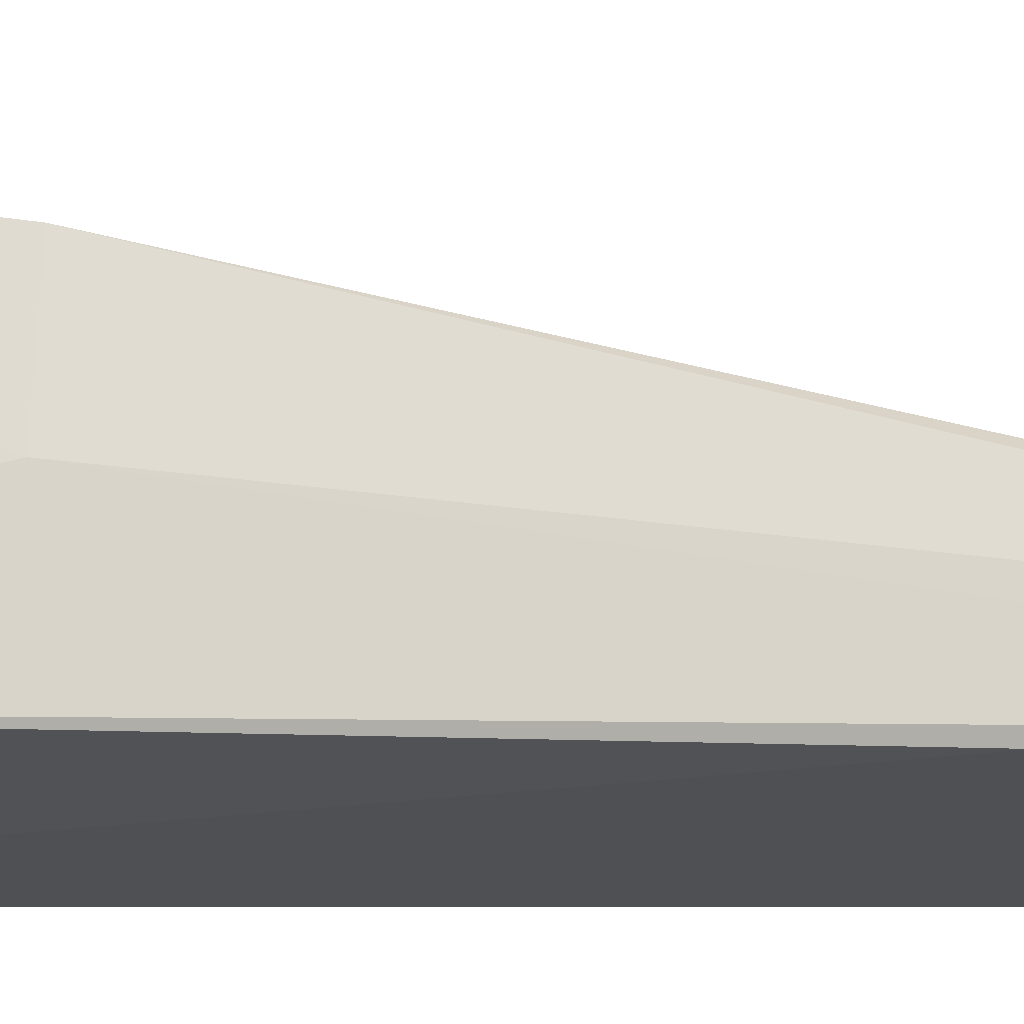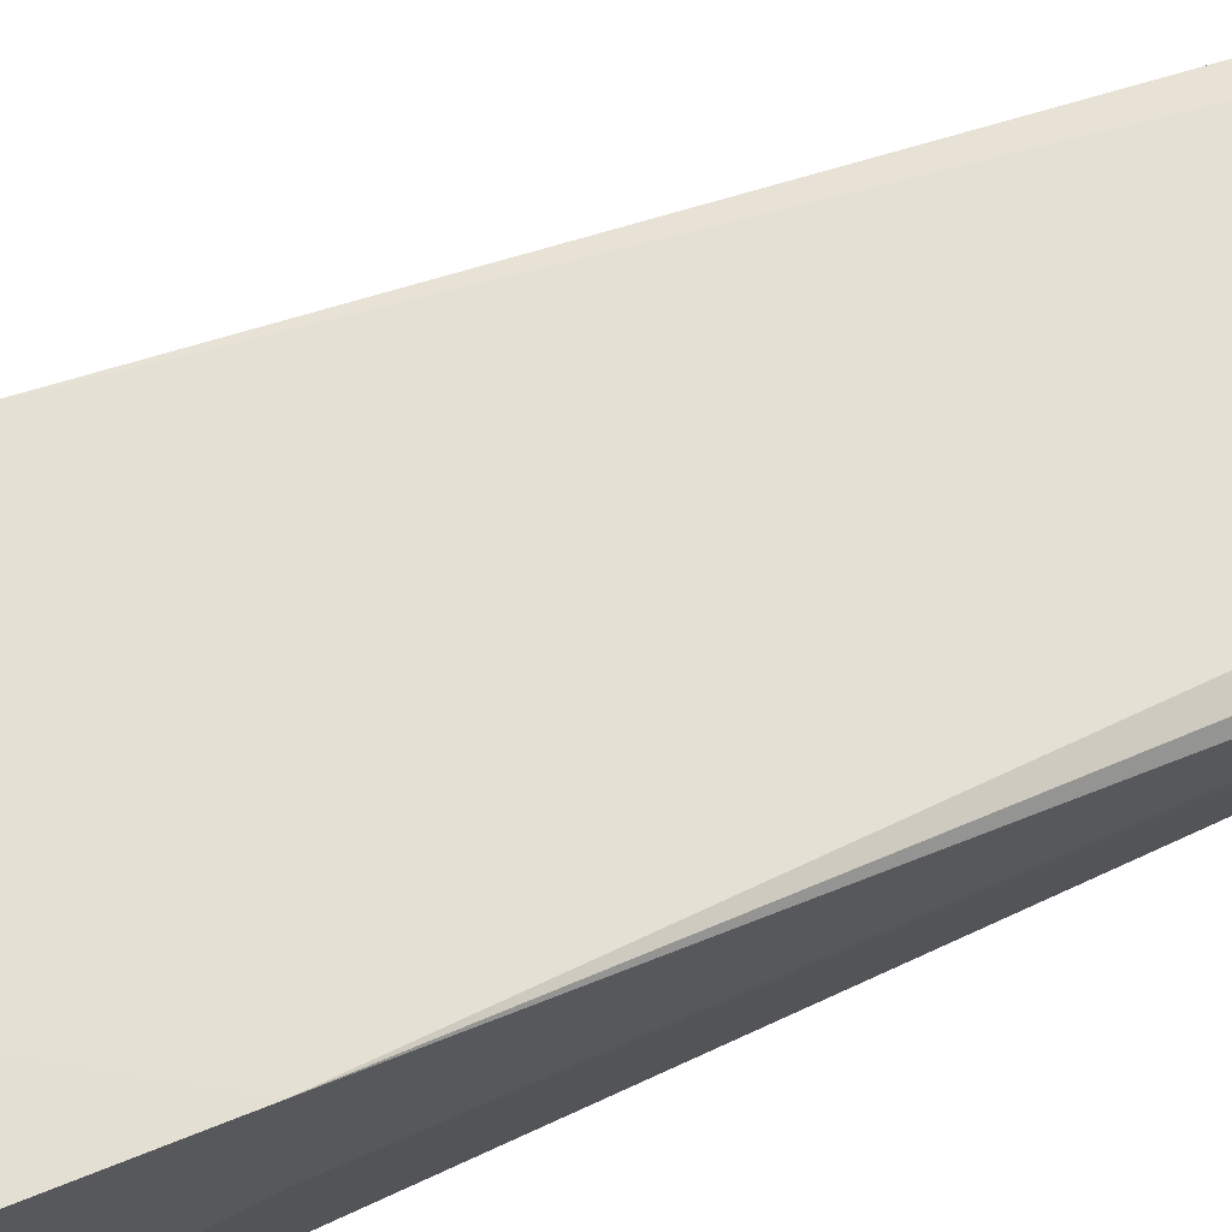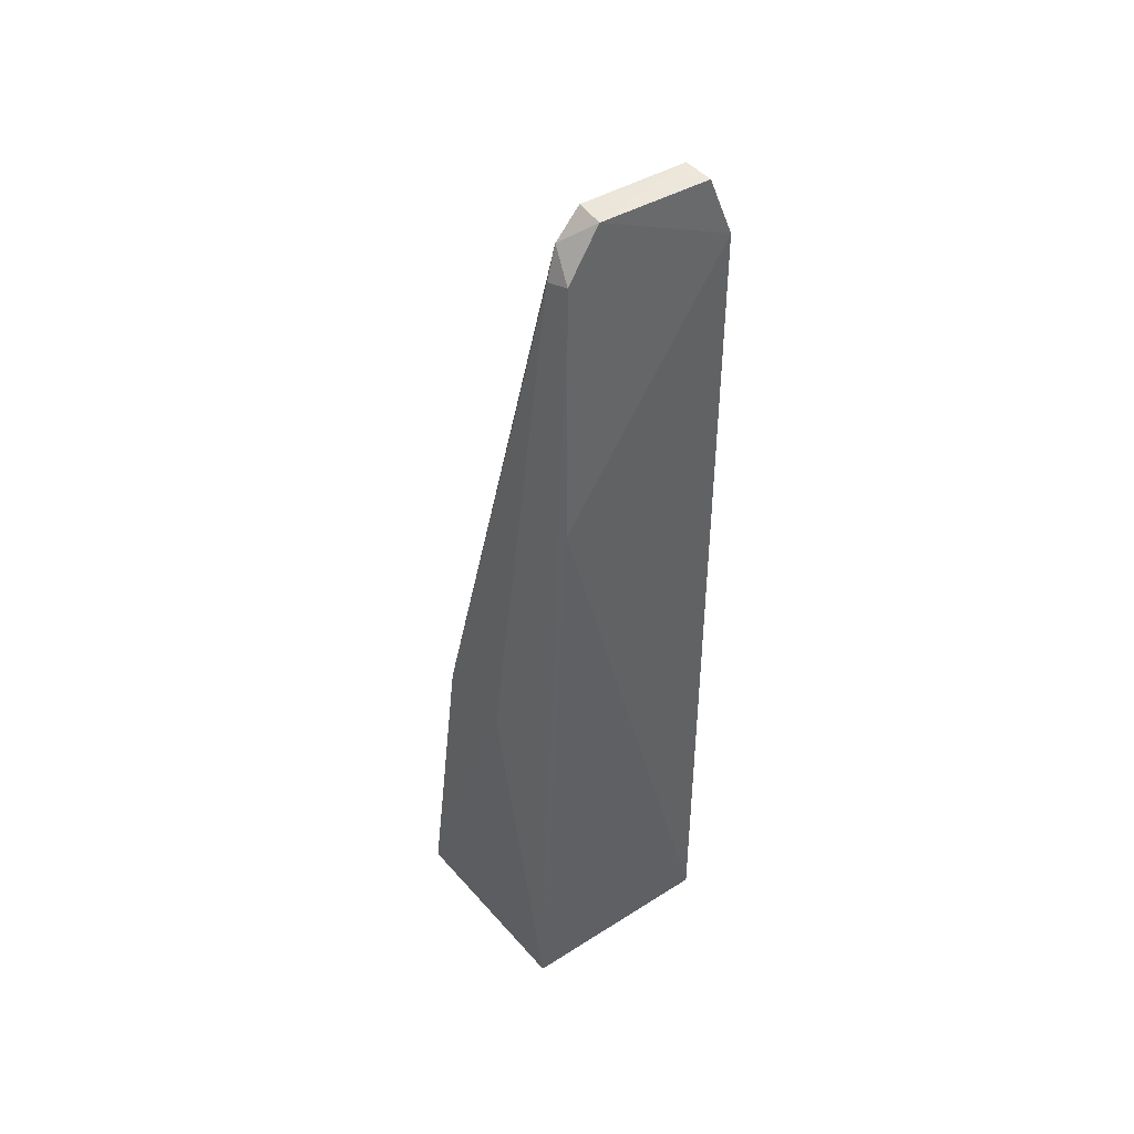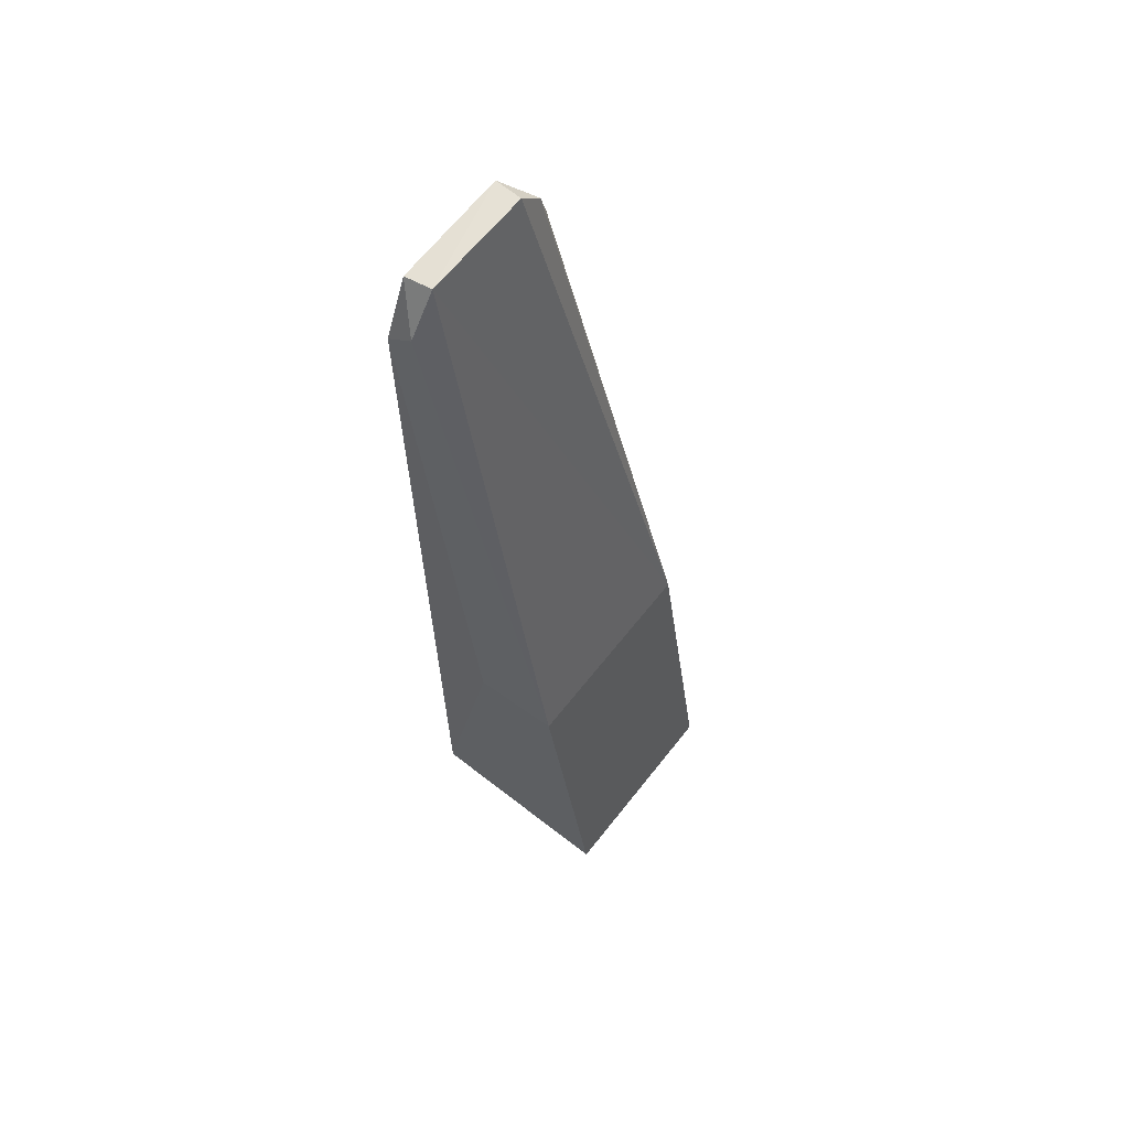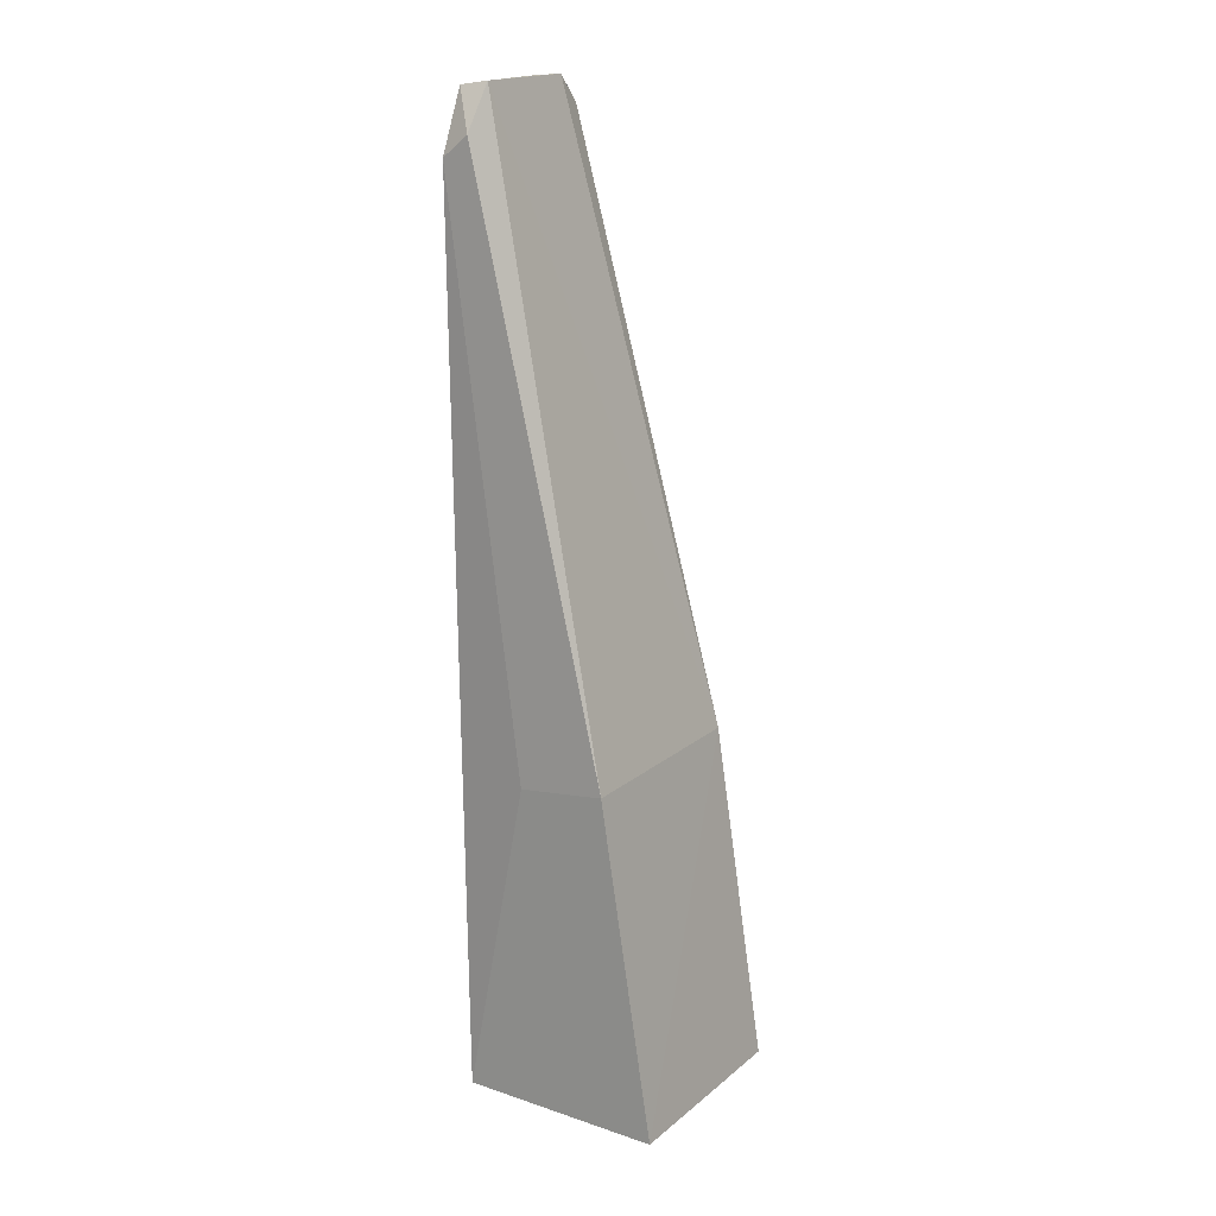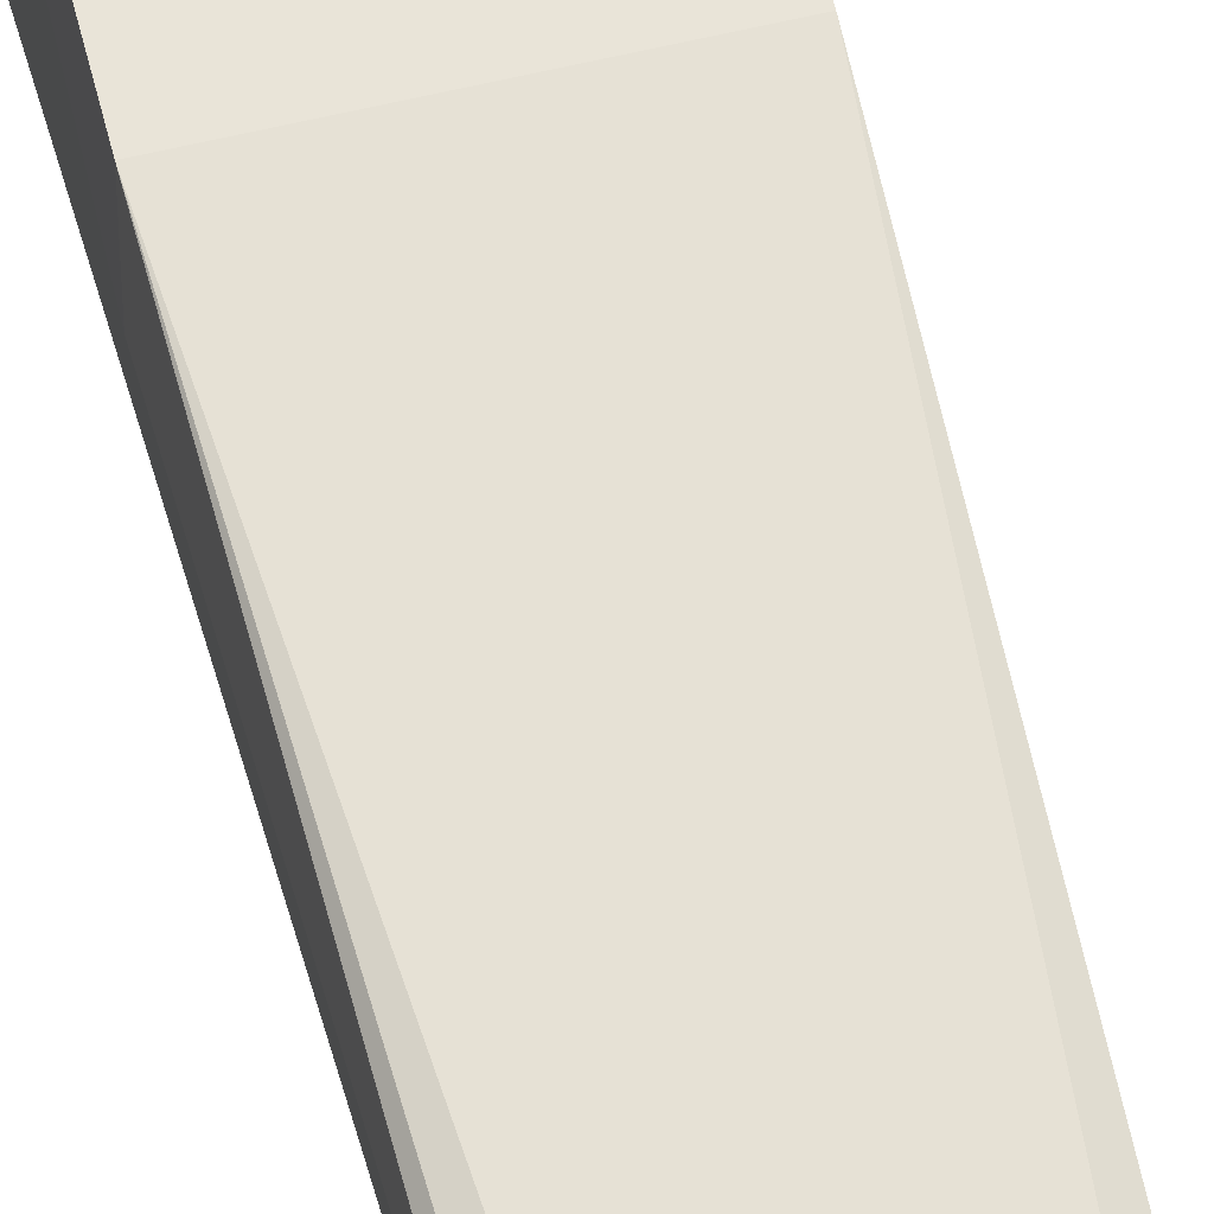
<metadata>
{"format":"obj","ext":"obj","renderer":"f3d","projection":"perspective","resolution":1024,"background":"white","views":[{"elev":-21.0,"azim":-86.2,"up":"+Y"},{"elev":70.6,"azim":-114.3,"up":"+Y"},{"elev":41.9,"azim":-37.2,"up":"+Z"},{"elev":64.1,"azim":128.4,"up":"+Z"},{"elev":17.5,"azim":123.5,"up":"+Z"},{"elev":52.7,"azim":-14.7,"up":"+Y"}]}
</metadata>
<code>
o finger
v 0.01036 0.02697 0.000277
v 0.01045 0.006247 0.000263
v -0.01039 0.006205 0.000236
v -0.01039 0.006205 0.000236
v -0.01048 0.01359 0.03399
v -0.0104 0.02689 0.000298
v -0.0104 0.02689 0.000298
v -0.01048 0.01359 0.03399
v -0.01039 0.02153 0.03435
v 0.01045 0.006247 0.000263
v -0.00873 0.003979 0.06474
v -0.01039 0.006205 0.000236
v 0.0104 0.02156 0.03408
v -0.01039 0.02153 0.03435
v 0.00584 0.006782 0.09631
v -0.01039 0.006205 0.000236
v -0.0104 0.02689 0.000298
v 0.01036 0.02697 0.000277
v 0.008616 0.006534 0.09188
v 0.0105 0.01273 0.033
v 0.0104 0.02156 0.03408
v 0.0105 0.01273 0.033
v 0.008693 0.003884 0.0898
v 0.01045 0.006247 0.000263
v 0.008616 0.006534 0.09188
v 0.008693 0.003884 0.0898
v 0.0105 0.01273 0.033
v -0.008623 0.00395 0.0912
v -0.01039 0.006205 0.000236
v -0.00873 0.003979 0.06474
v 0.01045 0.006247 0.000263
v 0.008693 0.003884 0.0898
v -0.00873 0.003979 0.06474
v 0.008693 0.003884 0.0898
v -0.005481 0.003921 0.09617
v -0.00873 0.003979 0.06474
v 0.0104 0.02156 0.03408
v 0.0105 0.01273 0.033
v 0.01045 0.006247 0.000263
v 0.0104 0.02156 0.03408
v 0.01045 0.006247 0.000263
v 0.01036 0.02697 0.000277
v 0.0104 0.02156 0.03408
v 0.01036 0.02697 0.000277
v -0.01039 0.02153 0.03435
v -0.01039 0.02153 0.03435
v -0.005278 0.006799 0.09639
v 0.00584 0.006782 0.09631
v -0.007778 0.006734 0.09373
v -0.005278 0.006799 0.09639
v -0.01039 0.02153 0.03435
v -0.008623 0.00395 0.0912
v -0.005481 0.003921 0.09617
v -0.007778 0.006734 0.09373
v -0.01039 0.006205 0.000236
v -0.008623 0.00395 0.0912
v -0.01048 0.01359 0.03399
v 0.0104 0.02156 0.03408
v 0.00584 0.006782 0.09631
v 0.008616 0.006534 0.09188
v 0.01036 0.02697 0.000277
v -0.0104 0.02689 0.000298
v -0.01039 0.02153 0.03435
v -0.01048 0.01359 0.03399
v -0.008841 0.006473 0.09055
v -0.01039 0.02153 0.03435
v -0.008841 0.006473 0.09055
v -0.007778 0.006734 0.09373
v -0.01039 0.02153 0.03435
v 0.00584 0.006782 0.09631
v -0.005481 0.003921 0.09617
v 0.006138 0.003982 0.0959
v -0.005278 0.006799 0.09639
v -0.005481 0.003921 0.09617
v 0.00584 0.006782 0.09631
v 0.008693 0.003884 0.0898
v 0.006138 0.003982 0.0959
v -0.005481 0.003921 0.09617
v 0.006138 0.003982 0.0959
v 0.008693 0.003884 0.0898
v 0.008616 0.006534 0.09188
v -0.005481 0.003921 0.09617
v -0.008623 0.00395 0.0912
v -0.00873 0.003979 0.06474
v -0.007778 0.006734 0.09373
v -0.005481 0.003921 0.09617
v -0.005278 0.006799 0.09639
v -0.008623 0.00395 0.0912
v -0.008841 0.006473 0.09055
v -0.01048 0.01359 0.03399
v 0.006138 0.003982 0.0959
v 0.008616 0.006534 0.09188
v 0.00584 0.006782 0.09631
v -0.007778 0.006734 0.09373
v -0.008841 0.006473 0.09055
v -0.008623 0.00395 0.0912
f 1 2 3
f 4 5 6
f 7 8 9
f 10 11 12
f 13 14 15
f 16 17 18
f 19 20 21
f 22 23 24
f 25 26 27
f 28 29 30
f 31 32 33
f 34 35 36
f 37 38 39
f 40 41 42
f 43 44 45
f 46 47 48
f 49 50 51
f 52 53 54
f 55 56 57
f 58 59 60
f 61 62 63
f 64 65 66
f 67 68 69
f 70 71 72
f 73 74 75
f 76 77 78
f 79 80 81
f 82 83 84
f 85 86 87
f 88 89 90
f 91 92 93
f 94 95 96

</code>
